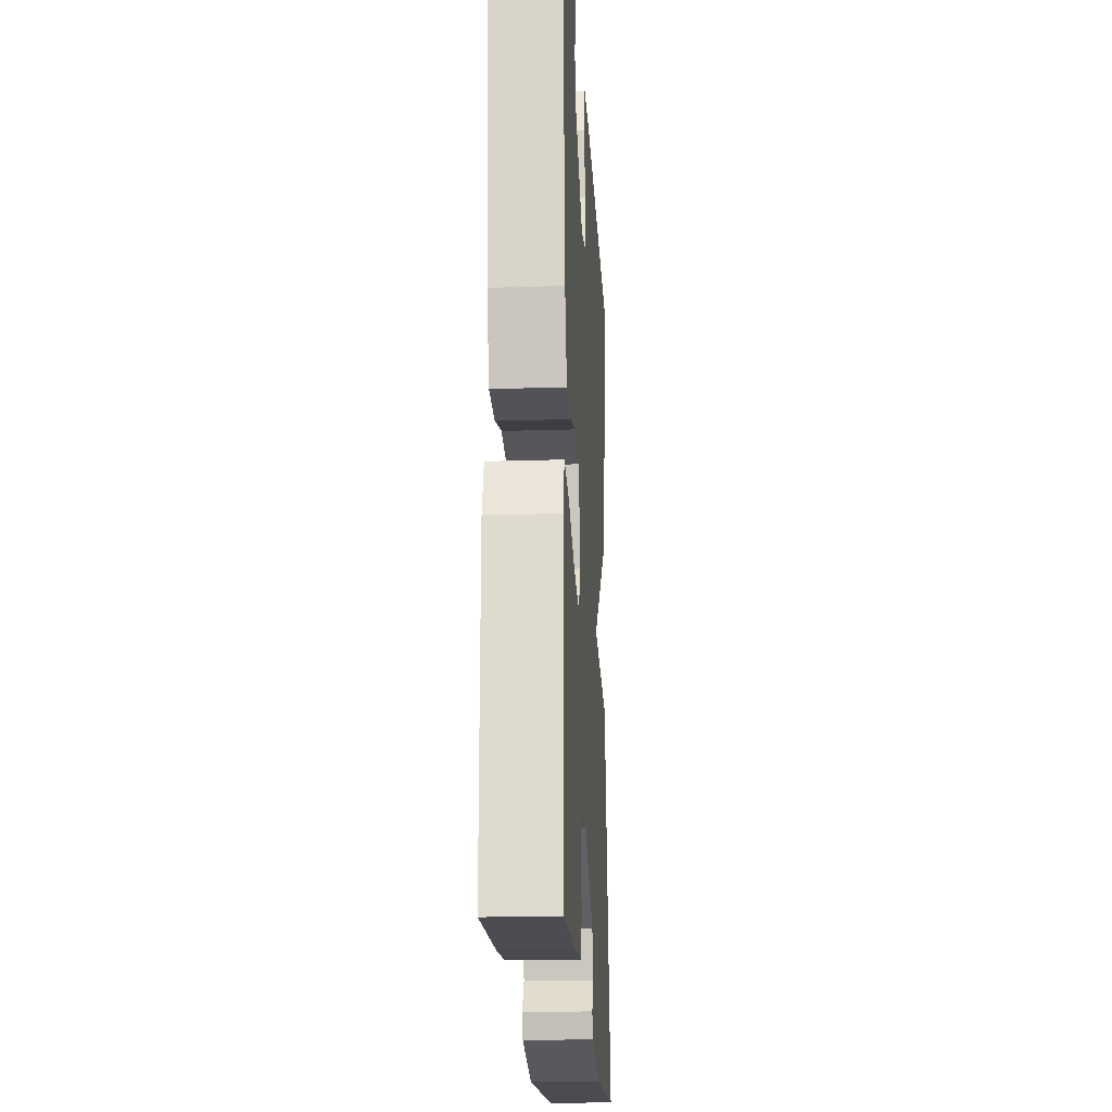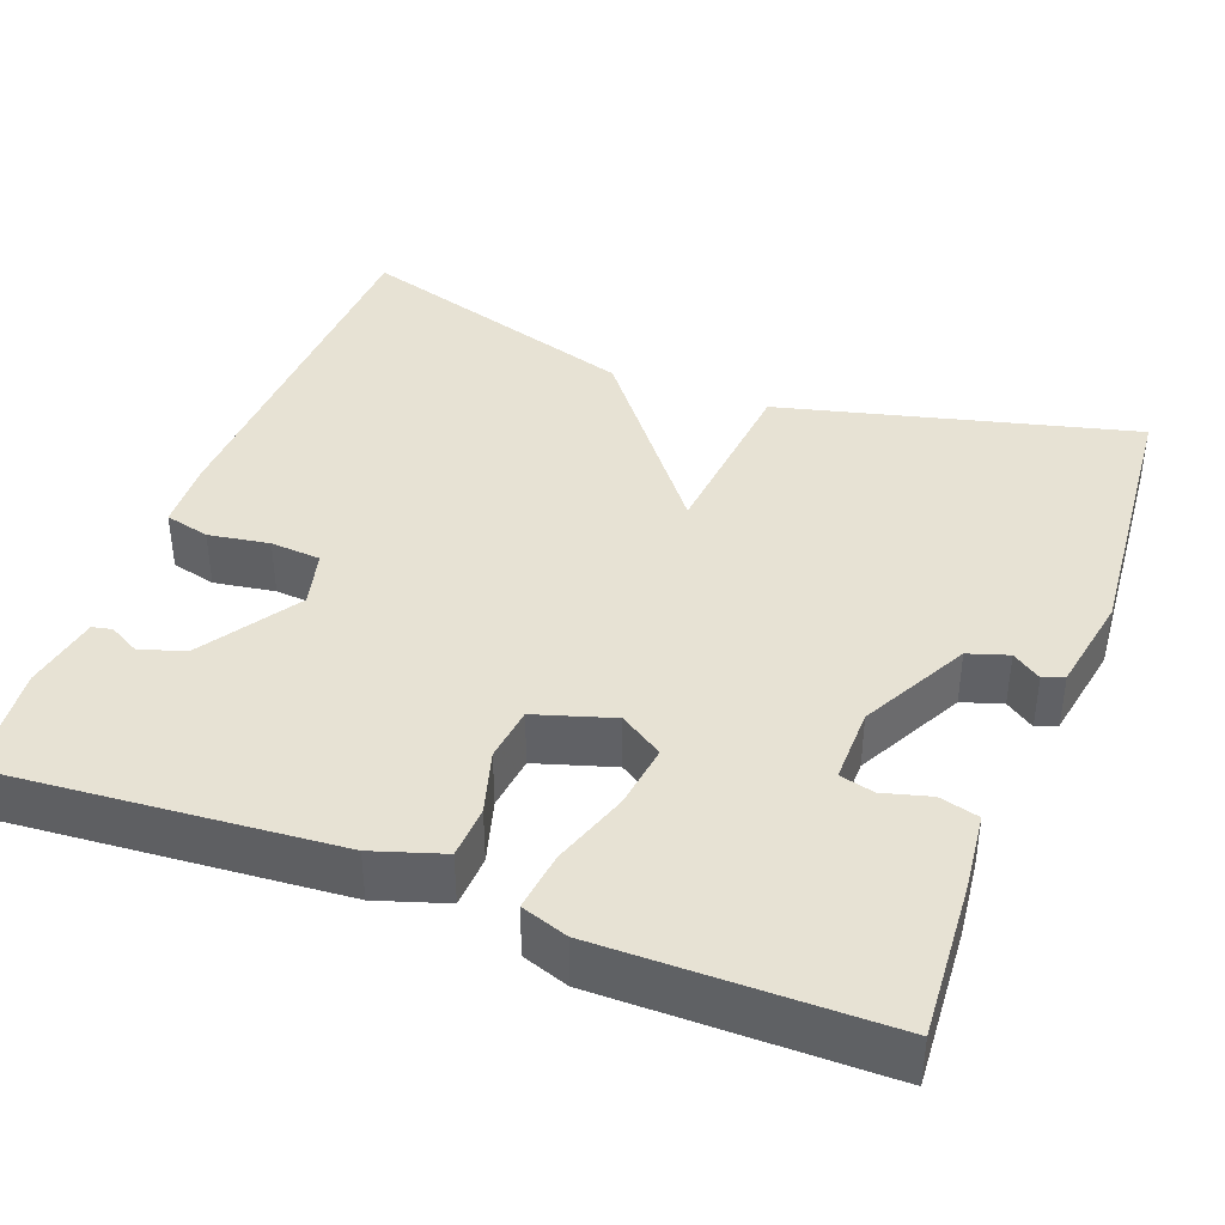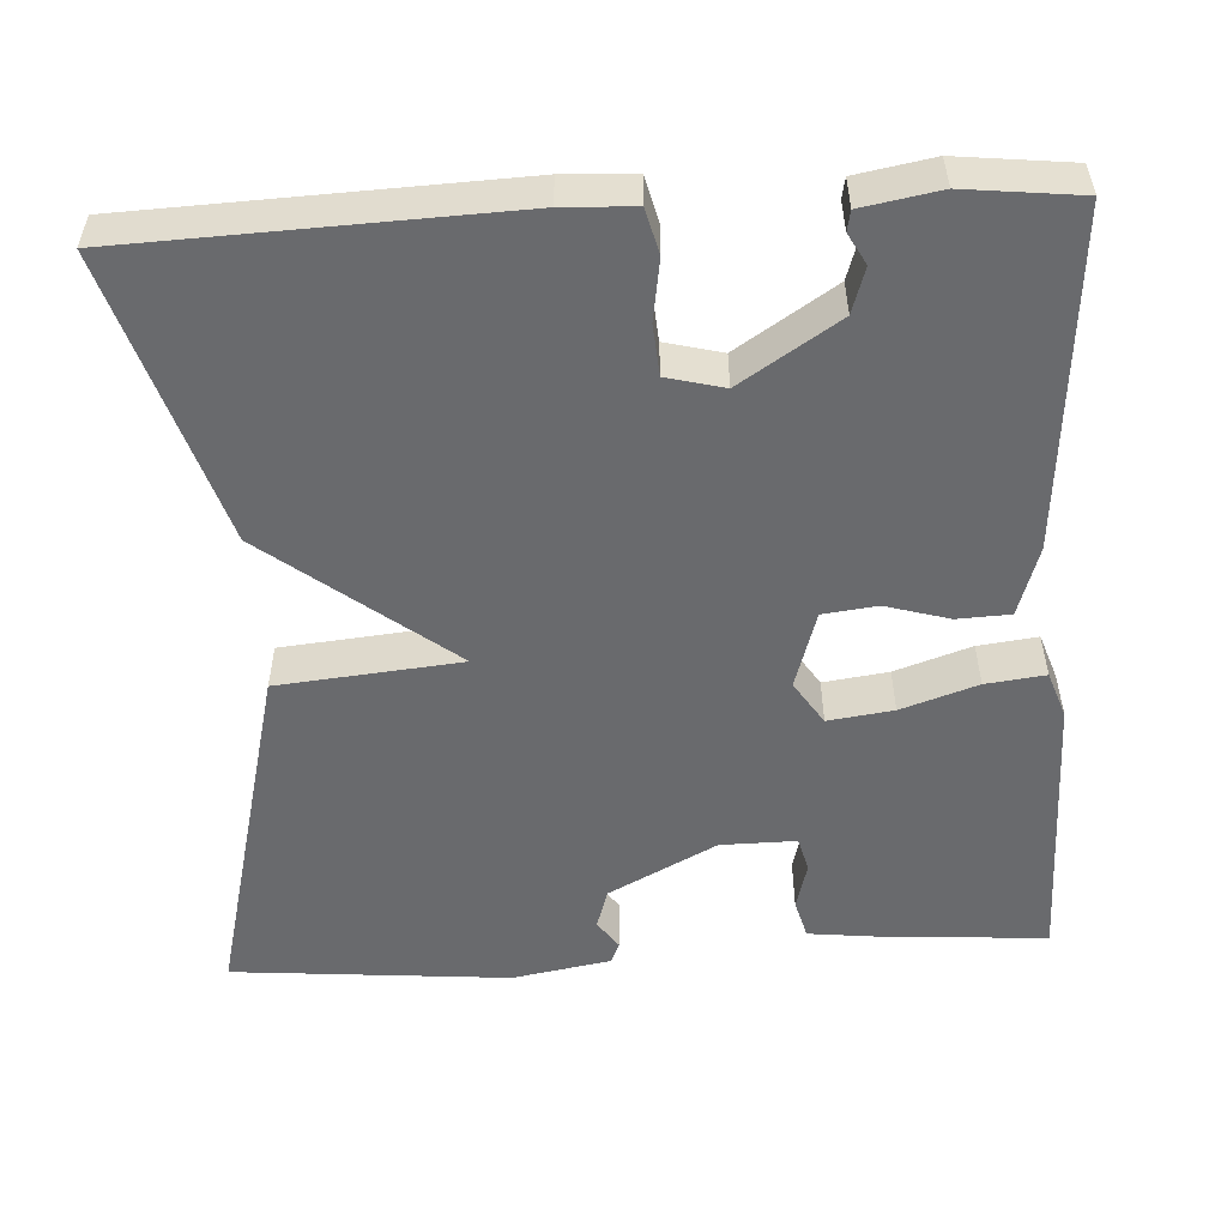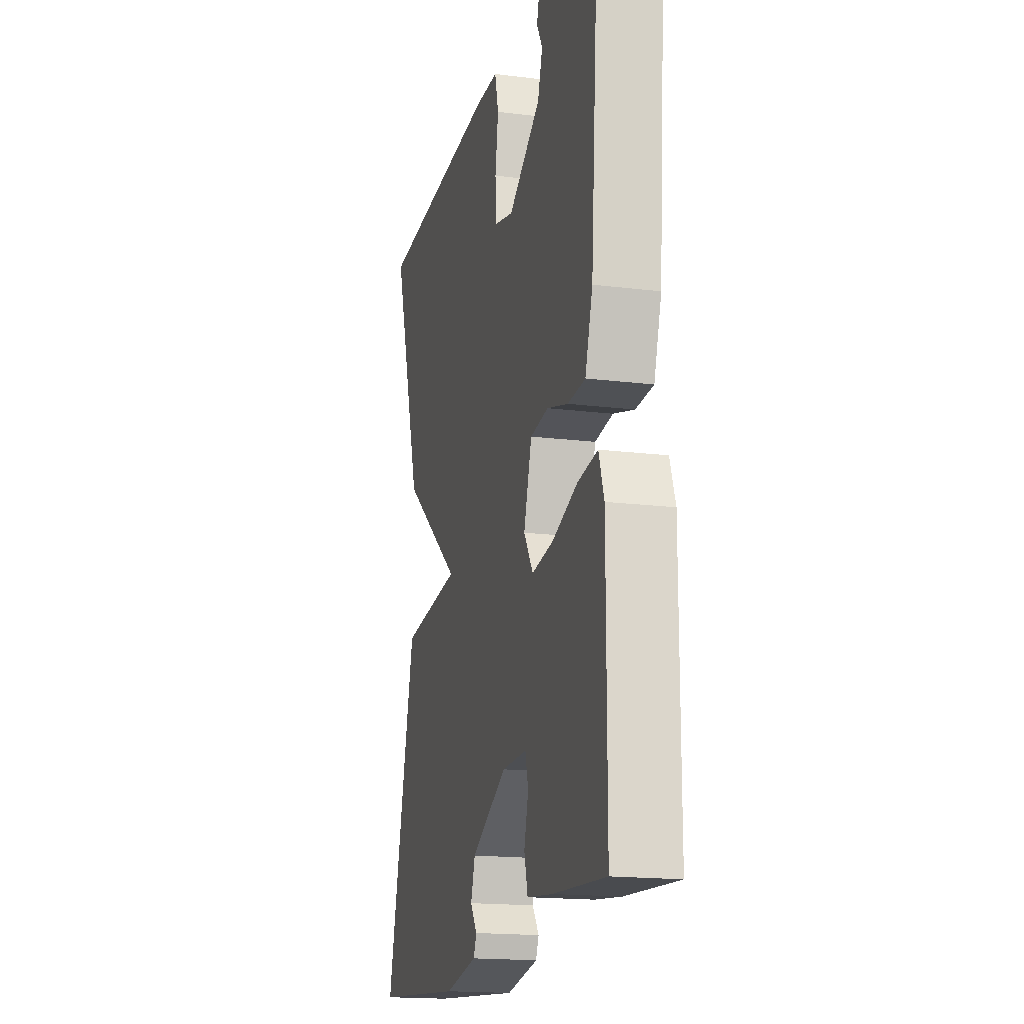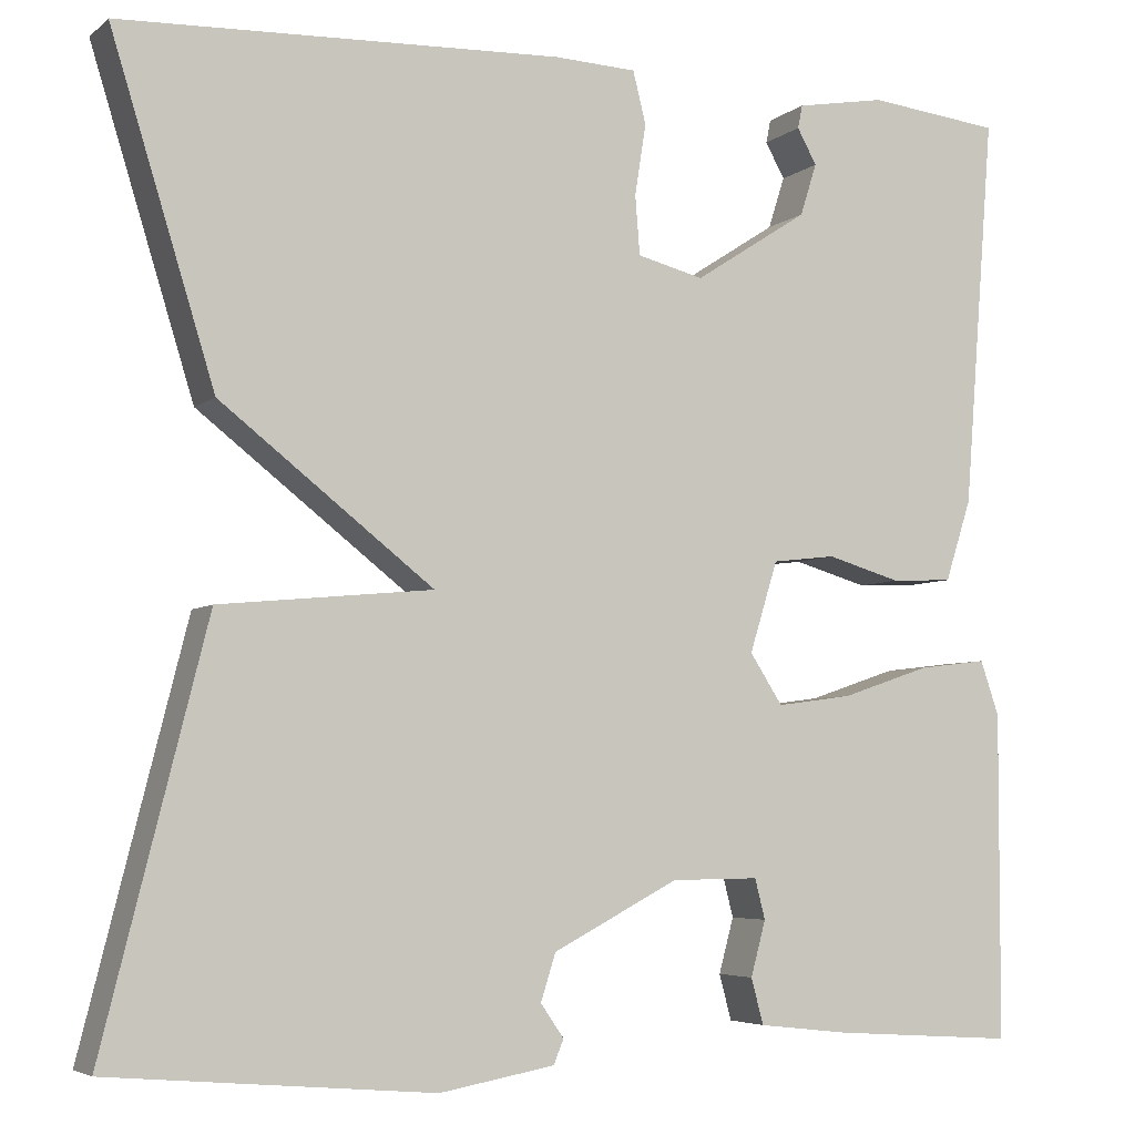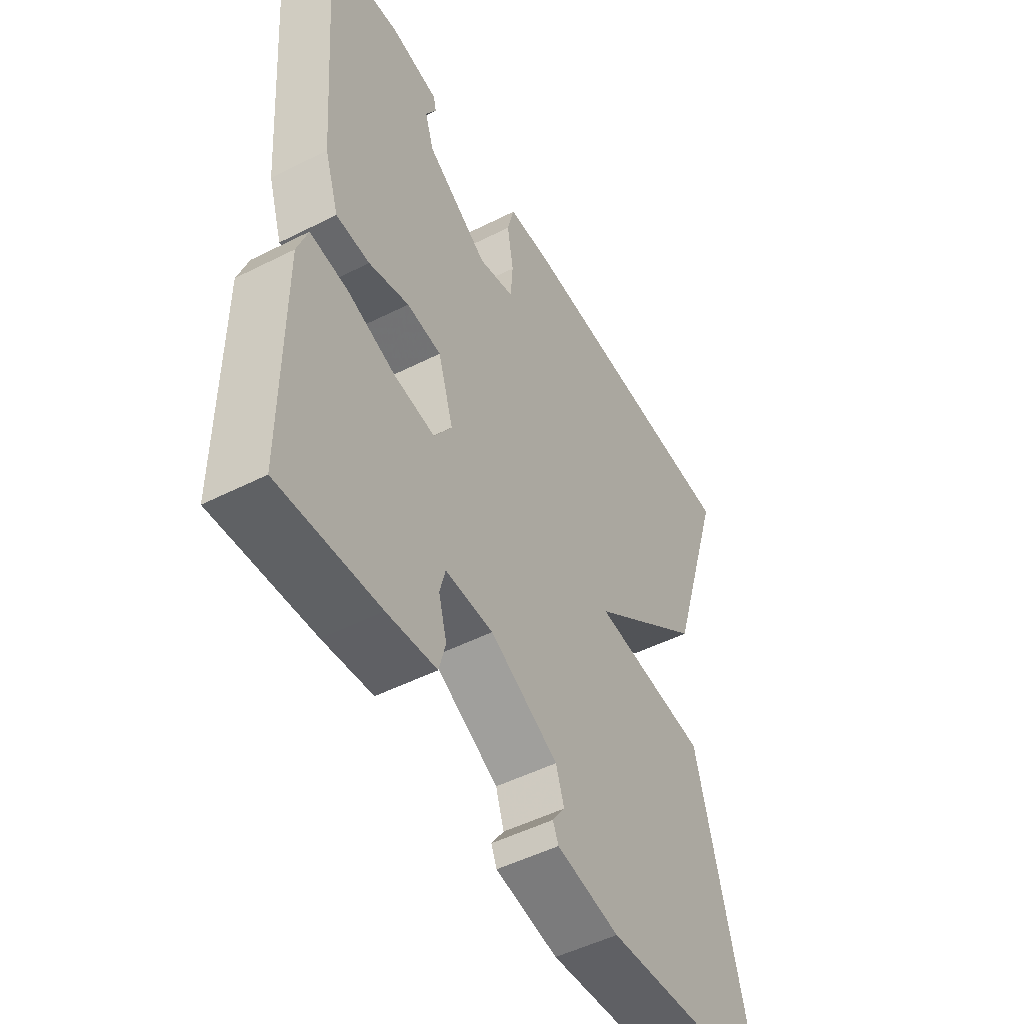
<metadata>
{"format":"obj","ext":"obj","renderer":"f3d","projection":"perspective","resolution":1024,"background":"white","views":[{"elev":-20.1,"azim":93.3,"up":"+Z"},{"elev":39.9,"azim":110.7,"up":"+Y"},{"elev":-53.1,"azim":3.3,"up":"+Y"},{"elev":-17.4,"azim":76.1,"up":"+Z"},{"elev":-5.1,"azim":-24.9,"up":"+Z"},{"elev":-50.2,"azim":119.0,"up":"+Z"}]}
</metadata>
<code>
v 0.5 0.07 0.5
v 0.467 0.07 0.081
v 0.439 0.07 -0.006
v 0.373 0.07 -0.009
v 0.294 0.07 0.014
v 0.226 0.07 0.006
v 0.196 0.07 -0.091
v 0.231 0.07 -0.145
v 0.312 0.07 -0.134
v 0.407 0.07 -0.102
v 0.481 0.07 -0.093
v 0.501 0.07 -0.151
v 0.5 0.07 -0.5
v 0.304 0.07 -0.487
v 0.207 0.07 -0.476
v 0.194 0.07 -0.427
v 0.21 0.07 -0.368
v 0.199 0.07 -0.325
v 0.105 0.07 -0.326
v -0.029 0.07 -0.396
v -0.045 0.07 -0.446
v -0.02 0.07 -0.482
v -0.031 0.07 -0.508
v -0.154 0.07 -0.53
v -0.5 0.07 -0.5
v -0.389 0.07 -0.059
v -0.161 0.07 -0.037
v -0.389 0.07 0.141
v -0.5 0.07 0.5
v -0.028 0.07 0.518
v 0.06 0.07 0.514
v 0.074 0.07 0.458
v 0.062 0.07 0.382
v 0.067 0.07 0.319
v 0.138 0.07 0.301
v 0.26 0.07 0.38
v 0.278 0.07 0.436
v 0.257 0.07 0.474
v 0.262 0.07 0.499
v 0.358 0.07 0.516
v 0.5 0 0.5
v 0.467 0 0.081
v 0.439 0 -0.006
v 0.373 0 -0.009
v 0.294 0 0.014
v 0.226 0 0.006
v 0.196 0 -0.091
v 0.231 0 -0.145
v 0.312 0 -0.134
v 0.407 0 -0.102
v 0.481 0 -0.093
v 0.501 0 -0.151
v 0.5 0 -0.5
v 0.304 0 -0.487
v 0.207 0 -0.476
v 0.194 0 -0.427
v 0.21 0 -0.368
v 0.199 0 -0.325
v 0.105 0 -0.326
v -0.029 0 -0.396
v -0.045 0 -0.446
v -0.02 0 -0.482
v -0.031 0 -0.508
v -0.154 0 -0.53
v -0.5 0 -0.5
v -0.389 0 -0.059
v -0.161 0 -0.037
v -0.389 0 0.141
v -0.5 0 0.5
v -0.028 0 0.518
v 0.06 0 0.514
v 0.074 0 0.458
v 0.062 0 0.382
v 0.067 0 0.319
v 0.138 0 0.301
v 0.26 0 0.38
v 0.278 0 0.436
v 0.257 0 0.474
v 0.262 0 0.499
v 0.358 0 0.516
f 39 40 1
f 38 39 1
f 37 38 1
f 3 4 5
f 2 3 5
f 1 2 5
f 37 1 5
f 36 37 5
f 35 36 5 6
f 34 35 6 7
f 31 32 33
f 30 31 33
f 29 30 33
f 28 29 33
f 27 28 33
f 27 33 34
f 25 26 27
f 24 25 27
f 23 24 27
f 21 22 23
f 21 23 27
f 20 21 27 34
f 15 16 17
f 14 15 17
f 13 14 17
f 12 13 17
f 11 12 17
f 10 11 17
f 9 10 17
f 8 9 17 18
f 7 8 18 19
f 7 19 20 34
f 41 80 79
f 41 79 78
f 41 78 77
f 45 44 43
f 45 43 42
f 45 42 41
f 45 41 77
f 45 77 76
f 46 45 76 75
f 47 46 75 74
f 73 72 71
f 73 71 70
f 73 70 69
f 73 69 68
f 73 68 67
f 74 73 67
f 67 66 65
f 67 65 64
f 67 64 63
f 63 62 61
f 67 63 61
f 74 67 61 60
f 57 56 55
f 57 55 54
f 57 54 53
f 57 53 52
f 57 52 51
f 57 51 50
f 57 50 49
f 58 57 49 48
f 59 58 48 47
f 74 60 59 47
f 1 41 42 2
f 2 42 43 3
f 3 43 44 4
f 4 44 45 5
f 5 45 46 6
f 6 46 47 7
f 7 47 48 8
f 8 48 49 9
f 9 49 50 10
f 10 50 51 11
f 11 51 52 12
f 12 52 53 13
f 13 53 54 14
f 14 54 55 15
f 15 55 56 16
f 16 56 57 17
f 17 57 58 18
f 18 58 59 19
f 19 59 60 20
f 20 60 61 21
f 21 61 62 22
f 22 62 63 23
f 23 63 64 24
f 24 64 65 25
f 25 65 66 26
f 26 66 67 27
f 27 67 68 28
f 28 68 69 29
f 29 69 70 30
f 30 70 71 31
f 31 71 72 32
f 32 72 73 33
f 33 73 74 34
f 34 74 75 35
f 35 75 76 36
f 36 76 77 37
f 37 77 78 38
f 38 78 79 39
f 39 79 80 40
f 40 80 41 1

</code>
